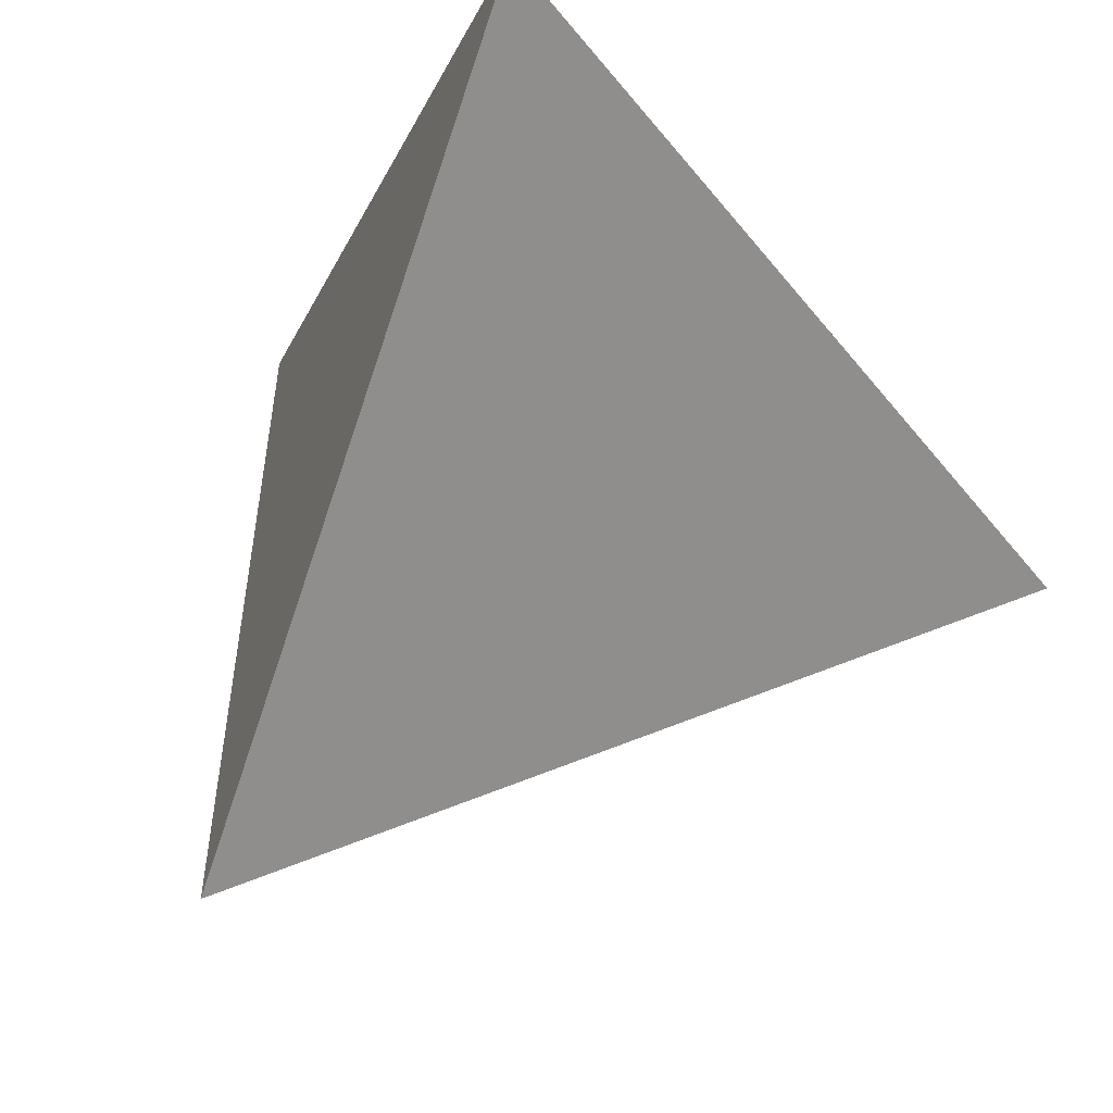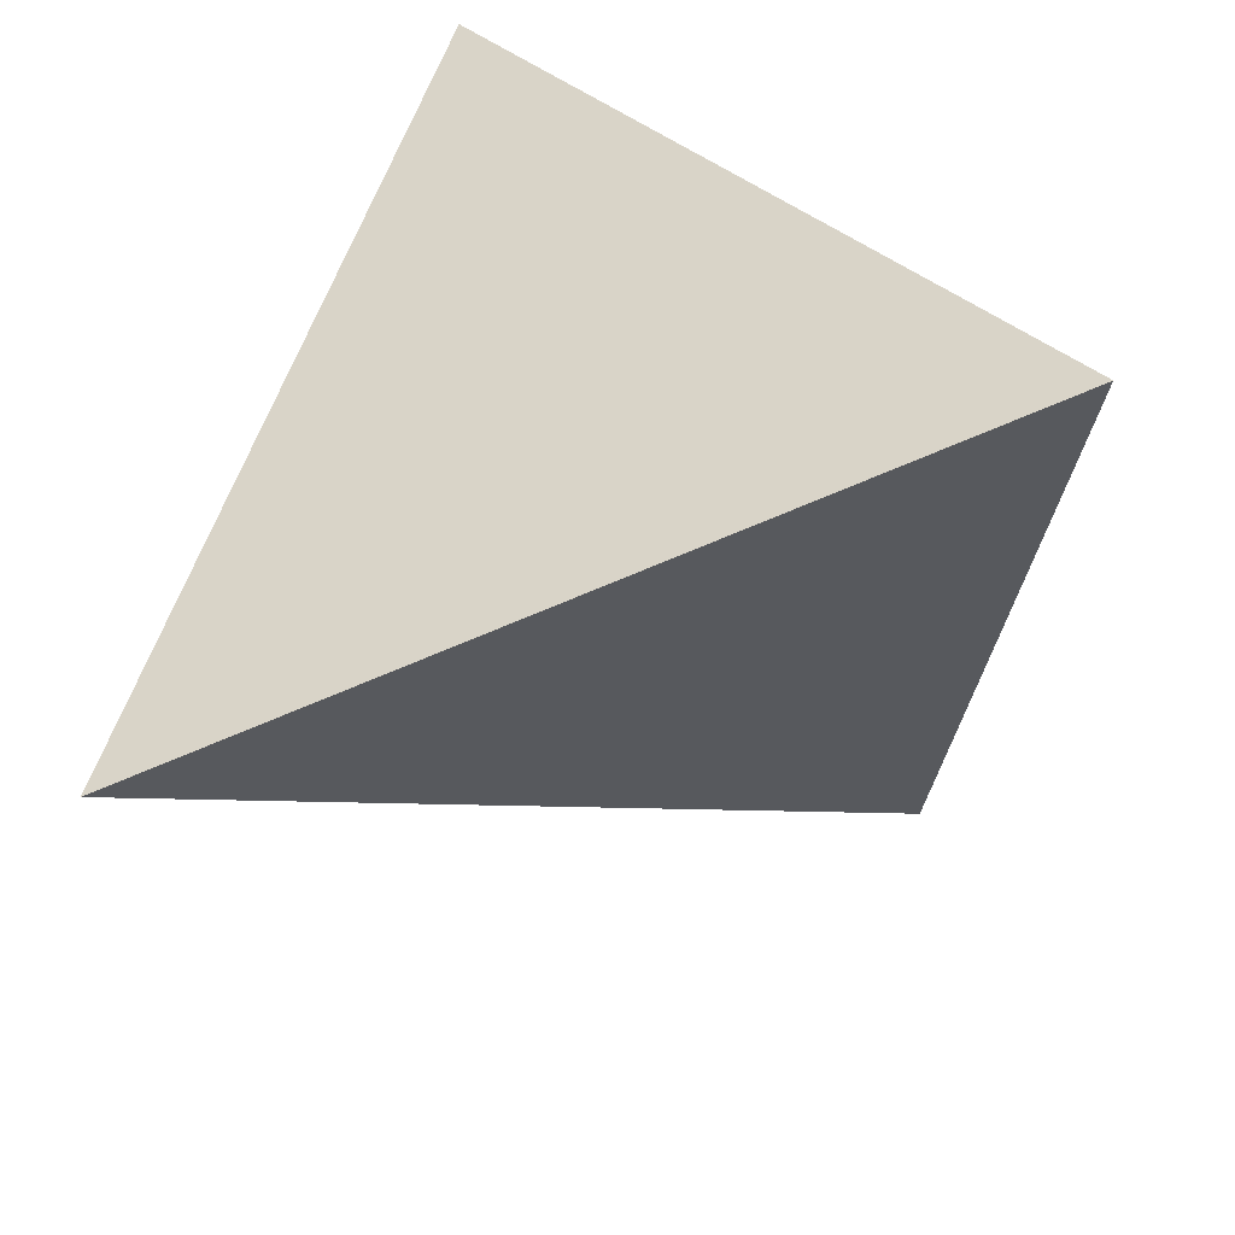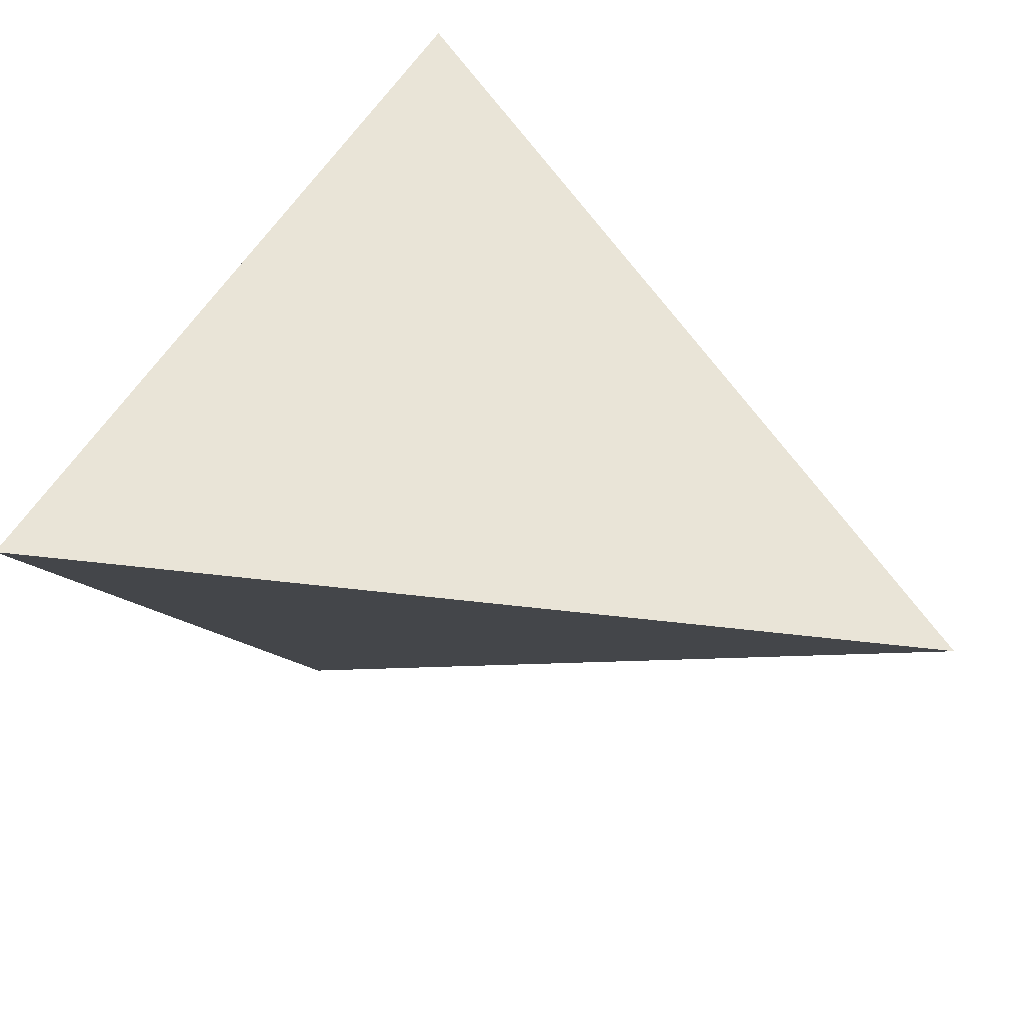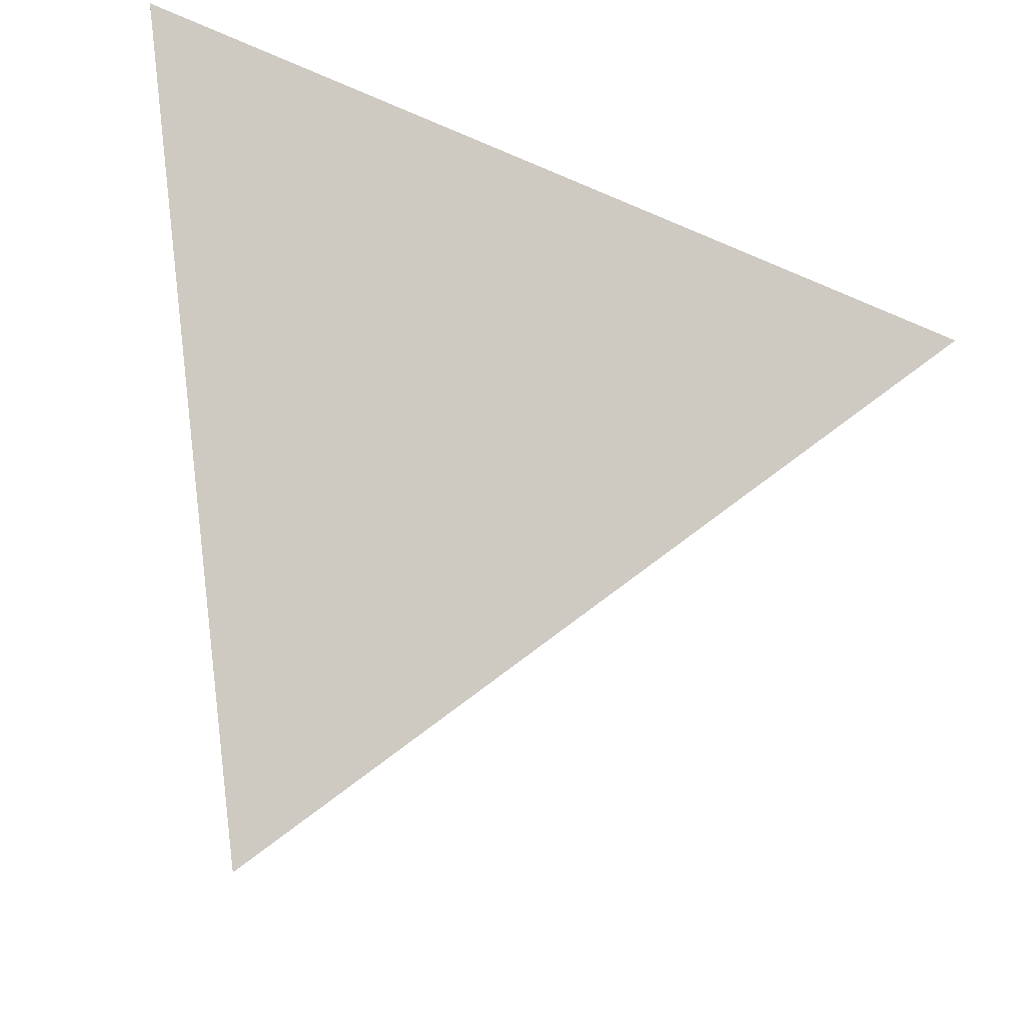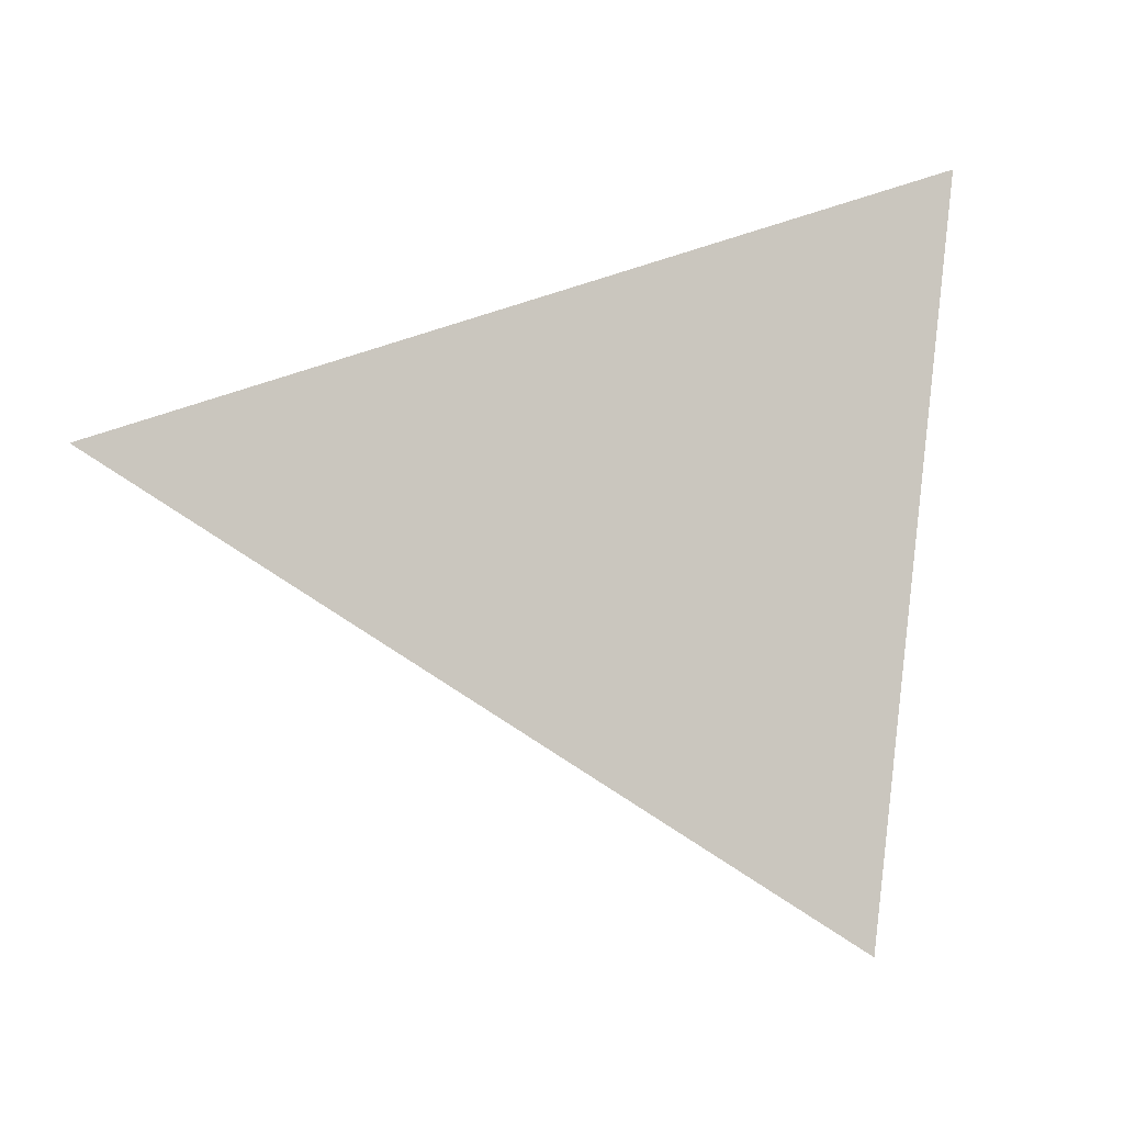
<metadata>
{"format":"obj","ext":"obj","renderer":"f3d","projection":"perspective","resolution":1024,"background":"white","views":[{"elev":-23.9,"azim":137.9,"up":"+Y"},{"elev":38.8,"azim":-61.1,"up":"+Y"},{"elev":-54.3,"azim":-175.4,"up":"+Z"},{"elev":-49.4,"azim":174.0,"up":"+Y"},{"elev":-26.3,"azim":-61.6,"up":"+Y"}]}
</metadata>
<code>
v 0.03782 0.2638 0.4318
v 0.2311 -0.396 0.2386
v 0.3789 0.1984 -0.3237
v -0.3994 -0.06614 -0.1987
v -0.06221 -0.088 0.1257
v -0.01427 -0.09981 0.1668
v 0.07195 -0.2038 0.1921
v 0.1979 -0.2619 0.2639
v -0.08744 -0.1454 0.06688
v -0.003553 -0.1902 0.1245
v -0.04678 -0.1899 0.08148
v 0.07469 -0.3089 0.1249
v 0.2353 -0.22 0.1625
v -0.1194 -0.1837 0.01246
v -0.002486 -0.164 -0.03208
v 0.09301 -0.2255 0.04558
v 0.1751 -0.1741 0.009129
v 0.04965 -0.1129 -0.07346
v 0.1121 -0.1327 -0.04292
v 0.005574 0.1581 0.07077
v 0.03654 0.1734 0.08429
v 0.06432 0.1801 0.0695
v 0.1138 0.2035 0.08659
v 0.1445 0.2389 0.1784
v -0.04919 0.1238 0.0191
v -0.005792 0.1416 0.02407
v 0.0354 0.161 0.03832
v 0.1469 0.1995 0.02238
v -0.01308 0.1235 -0.03539
v -0.042 0.1153 -0.02438
v 0.008136 0.1356 -0.01976
v 0.05173 0.1488 -0.0329
v 0.1585 0.193 -0.01958
v 0.01554 0.1261 -0.06759
v 0.06803 0.1424 -0.08169
v 0.1171 0.1501 -0.1246
v 0.1331 0.1713 -0.06621
v -0.05667 -0.062 0.1465
v -0.007557 -0.0497 0.2028
v 0.04954 -0.1266 0.2148
v 0.1922 -0.1454 0.233
v -0.07687 -0.03486 0.1422
v -0.005965 -0.003048 0.2317
v 0.1732 0.02557 0.2119
v -0.09343 0.01906 0.1572
v -0.1154 0.07408 0.1675
v -0.04733 0.03884 0.2149
v -0.008333 0.05309 0.2623
v 0.06085 0.06737 0.3398
v -0.0188 0.1444 0.3053
v 0.1445 0.08957 0.2535
v -0.09444 0.1169 0.2135
v -0.04915 0.1438 0.09652
v -0.03786 0.1778 0.2112
v 0.008368 0.2079 0.2594
v 0.1048 0.2267 0.2926
v 0.07276 0.1985 0.1281
v 0.1551 0.1971 0.1886
v 0.2384 -0.1327 0.1224
v 0.2672 -0.2158 0.08786
v 0.2516 -0.1611 0.009736
v 0.2667 -0.1178 0.05211
v 0.1823 -0.117 -0.04607
v 0.2024 -0.01106 0.159
v 0.194 0.0461 0.1567
v 0.2377 -0.04204 0.09002
v 0.2707 -0.05159 0.01792
v 0.3001 -0.117 -0.02453
v 0.1758 0.07893 0.186
v 0.225 0.1098 0.06178
v 0.2589 0.03539 0.01211
v 0.2836 0.1035 -0.06996
v 0.2536 0.1239 -0.008917
v 0.301 0.03589 -0.0843
v 0.1645 0.1409 0.1885
v 0.1885 0.1896 0.115
v 0.2732 0.196 -0.08106
v 0.3028 0.155 -0.1332
v 0.1359 -0.1026 -0.06848
v 0.104 -0.08978 -0.08681
v 0.1595 -0.07274 -0.09391
v 0.06891 -0.06041 -0.122
v 0.02024 -0.07559 -0.1156
v -0.03276 -0.06529 -0.1351
v -0.091 -0.1169 -0.09428
v 0.2528 -0.01714 -0.1325
v 0.1576 -0.0311 -0.1354
v 0.1133 -0.02563 -0.1486
v 0.02357 -0.04509 -0.1452
v -0.00766 -0.01512 -0.1803
v 0.1936 0.05117 -0.2105
v 0.1214 0.1162 -0.262
v 0.06409 0.008571 -0.1911
v 0.03526 0.09815 -0.2046
v -0.0244 0.06083 -0.2584
v 0.2627 0.1885 -0.1905
v 0.01999 0.1081 -0.1436
v 0.01156 0.1131 -0.1119
v -0.1624 -0.1811 -0.02904
v -0.1364 -0.1272 0.02855
v -0.1075 -0.08991 0.07935
v -0.08721 -0.07537 0.1081
v -0.1032 0.007264 -0.2192
v -0.2518 0.0006369 -0.01189
v -0.1098 -0.03592 0.1087
v -0.1672 0.008824 0.07749
v -0.08358 0.07488 -0.1193
v -0.1356 0.07298 -0.04997
v -0.1701 0.07544 0.1136
v -0.1297 0.05855 0.1441
v -0.03928 0.09952 -0.08939
v -0.02545 0.1126 -0.0594
v -0.01119 0.1099 -0.09082
v -0.06461 0.09858 -0.05563
v -0.1075 0.1125 0.06129
v -0.1442 0.1241 0.1603
v -0.07854 -0.05934 0.1262
v -0.05079 -0.1323 0.1112
v 0.1299 -0.1628 0.274
v 0.2158 -0.1613 0.185
v -0.07903 -0.1048 0.09909
v 0.1867 -0.291 0.1269
v 0.2108 -0.08768 0.1686
v -0.077 -0.2343 0.02528
v 0.005579 -0.2465 0.05096
v 0.05834 -0.2293 0.04326
v 0.1173 -0.1876 0.01237
v -0.2312 -0.1328 -0.06946
v -0.1385 -0.1559 -0.06398
v -0.08053 -0.1653 -0.04447
v 0.06158 -0.1761 -0.008868
v -0.01571 -0.1138 -0.08404
v 0.2362 -0.07726 -0.07596
v 0.01364 0.1798 0.1429
v 0.08019 0.1766 0.0326
v 0.233 0.2006 0.009069
v -0.02024 0.1278 -0.008079
v -0.08818 0.1026 -0.00538
v 0.02769 0.1487 0.002098
v 0.05592 0.1602 0.004985
v 0.09676 0.1719 -0.01006
v 0.2036 0.204 -0.04358
v 0.05777 0.1245 -0.1358
v 0.154 0.1436 -0.2039
v -0.04526 -0.02974 0.1768
v 0.05453 -0.06315 0.257
v 0.1719 -0.06506 0.2491
v 0.1376 0.008214 0.3
v 0.2997 -0.03554 -0.05427
v 0.1173 -0.05739 -0.1165
v -0.1331 -0.07105 -0.147
v -0.1553 -0.0612 0.04834
v -0.2393 0.00463 -0.1613
v 0.1956 0.09772 0.1334
v 0.219 0.03943 0.102
v 0.3303 0.1002 -0.1754
v -0.05977 0.06775 -0.182
v -0.1315 0.02129 0.1205
v -0.1876 0.07523 0.0354
v -0.01861 0.09454 -0.1391
v 0.03905 0.2595 0.4306
v 0.0713 0.1494 0.3983
v 0.08192 0.1132 0.3877
v 0.09312 0.07494 0.3765
v 0.1198 -0.01629 0.3498
v 0.1414 -0.08985 0.3282
v 0.1672 -0.1779 0.3024
v 0.1758 -0.2073 0.2938
v 0.1959 -0.2759 0.2737
v 0.2034 -0.3016 0.2662
v 0.2178 -0.3891 0.2294
v 0.1323 -0.3444 0.1701
v 0.1288 -0.3426 0.1677
v 0.04561 -0.299 0.11
v 0.02523 -0.2883 0.09582
v -0.06992 -0.2386 0.02983
v -0.07233 -0.2373 0.02816
v -0.07326 -0.2368 0.02752
v -0.1539 -0.1946 -0.02838
v -0.2041 -0.1684 -0.0632
v -0.2138 -0.1633 -0.06991
v -0.2787 -0.1293 -0.1149
v -0.2945 -0.121 -0.1259
v -0.3083 -0.1138 -0.1355
v -0.3633 -0.08505 -0.1736
v -0.348 -0.02733 -0.1245
v -0.322 -0.007762 -0.0871
v -0.2886 0.01745 -0.03892
v -0.2488 0.04752 0.01855
v -0.2142 0.07358 0.06835
v -0.1824 0.0976 0.1143
v -0.1337 0.1344 0.1845
v -0.1272 0.1393 0.1939
v -0.1256 0.1404 0.1961
v -0.1207 0.1442 0.2033
v -0.06919 0.183 0.2775
v -0.04655 0.2001 0.3102
v -0.006456 0.2304 0.368
v 0.01338 0.2453 0.3966
v 0.06804 0.258 0.3649
v 0.07587 0.2565 0.3475
v 0.08488 0.2547 0.3276
v 0.1205 0.2479 0.2486
v 0.1292 0.2463 0.2294
v 0.1328 0.2456 0.2214
v 0.166 0.2392 0.1479
v 0.1916 0.2343 0.09123
v 0.2331 0.2263 -0.0008829
v 0.244 0.2243 -0.02495
v 0.2543 0.2223 -0.04781
v 0.2847 0.2165 -0.115
v 0.2945 0.2146 -0.1369
v 0.3191 0.2099 -0.1912
v 0.3435 0.2052 -0.2454
v 0.3532 0.2033 -0.2669
v -0.3832 -0.06063 -0.2013
v -0.337 -0.04492 -0.2087
v -0.2476 -0.01454 -0.223
v -0.1792 0.008735 -0.234
v -0.1559 0.01664 -0.2378
v -0.03308 0.05839 -0.2575
v -0.03249 0.05859 -0.2576
v -0.03153 0.05892 -0.2578
v 0.08741 0.09935 -0.2769
v 0.1814 0.1313 -0.2919
v 0.2068 0.1399 -0.296
v 0.2931 0.1693 -0.3099
v 0.3637 0.1933 -0.3212
v 0.2353 -0.3792 0.2226
v 0.2419 -0.3527 0.1975
v 0.2565 -0.2937 0.1418
v 0.2634 -0.2661 0.1157
v 0.2691 -0.2432 0.09399
v 0.2809 -0.1955 0.04892
v 0.298 -0.1268 -0.01612
v 0.2984 -0.1252 -0.01755
v 0.2986 -0.1245 -0.01823
v 0.3171 -0.04988 -0.08883
v 0.3277 -0.007446 -0.129
v 0.3391 0.03855 -0.1725
v 0.3515 0.08843 -0.2196
v 0.3638 0.1378 -0.2663
f 231 232 60
f 151 85 183
f 229 8 170
f 46 52 195
f 43 48 47
f 52 45 47
f 147 148 165
f 181 180 99
f 235 234 61
f 146 165 164
f 51 163 164
f 131 126 125
f 51 56 162
f 122 229 2
f 56 200 1
f 241 242 156
f 166 167 147
f 29 137 31
f 148 44 51
f 161 162 56
f 76 136 208
f 74 240 241
f 172 171 7
f 164 165 148
f 188 189 159
f 147 167 168
f 236 237 68
f 107 114 111
f 41 168 169
f 27 21 22
f 210 209 136
f 241 240 86
f 62 59 60
f 71 155 66
f 235 236 68
f 169 170 8
f 17 61 233
f 7 171 2
f 15 177 178
f 156 215 214
f 7 170 169
f 169 168 119
f 168 167 119
f 240 239 86
f 146 119 167
f 106 105 158
f 58 204 203
f 50 49 162
f 166 165 146
f 164 163 49
f 136 77 211
f 107 157 220
f 163 162 49
f 185 184 128
f 226 225 92
f 50 161 1
f 72 74 156
f 8 229 230
f 206 205 76
f 13 230 231
f 91 228 3
f 232 233 60
f 62 60 233
f 20 21 27
f 62 234 235
f 63 133 237
f 149 68 237
f 203 202 56
f 32 141 37
f 238 239 149
f 100 152 128
f 74 149 239
f 215 156 242
f 78 214 213
f 91 242 241
f 11 124 176
f 209 208 136
f 133 86 239
f 54 198 199
f 207 206 76
f 238 237 133
f 14 179 178
f 63 236 235
f 27 26 20
f 234 233 61
f 92 94 143
f 17 232 231
f 134 57 21
f 231 230 122
f 230 229 122
f 213 212 77
f 202 201 56
f 151 217 218
f 212 211 77
f 85 129 182
f 76 205 204
f 201 200 56
f 199 1 200
f 134 55 200
f 134 201 202
f 57 202 203
f 203 204 24
f 56 51 75
f 204 205 24
f 23 24 205
f 23 206 207
f 207 208 28
f 155 64 66
f 33 28 208
f 33 209 210
f 210 211 142
f 85 132 130
f 37 142 211
f 37 212 213
f 213 214 96
f 10 11 175
f 214 215 96
f 96 215 3
f 184 183 128
f 183 182 128
f 128 182 181
f 14 99 180
f 189 190 159
f 71 66 67
f 178 177 124
f 177 176 124
f 188 187 104
f 193 194 116
f 152 106 104
f 59 62 66
f 174 173 10
f 7 10 173
f 122 171 172
f 90 103 95
f 172 173 12
f 34 143 98
f 136 76 70
f 125 12 173
f 26 137 25
f 174 175 125
f 151 84 85
f 175 176 125
f 15 125 176
f 96 144 36
f 178 179 130
f 15 130 132
f 179 180 130
f 85 84 132
f 130 180 181
f 145 6 39
f 14 124 9
f 181 182 129
f 185 4 216
f 199 198 50
f 50 198 197
f 101 121 102
f 114 107 108
f 197 196 52
f 196 195 52
f 9 11 118
f 81 133 63
f 110 46 194
f 110 193 192
f 40 7 119
f 192 191 109
f 6 5 118
f 191 190 109
f 12 125 126
f 8 120 41
f 106 109 190
f 106 189 188
f 187 186 104
f 44 64 65
f 216 4 186
f 108 153 186
f 108 187 188
f 132 84 83
f 43 146 49
f 115 159 190
f 115 191 192
f 192 193 116
f 194 195 116
f 72 71 74
f 76 75 154
f 53 116 195
f 53 196 197
f 197 198 54
f 127 131 19
f 96 228 227
f 144 227 226
f 94 92 225
f 224 223 94
f 105 106 152
f 160 94 223
f 160 222 221
f 221 220 157
f 100 101 152
f 115 53 25
f 107 219 218
f 153 108 107
f 138 25 30
f 218 217 153
f 217 216 153
f 9 100 14
f 143 35 36
f 87 81 150
f 70 73 136
f 218 219 103
f 219 220 103
f 103 220 221
f 26 25 53
f 221 222 95
f 222 223 95
f 93 95 223
f 224 225 93
f 93 225 226
f 226 227 91
f 13 120 8
f 227 228 91
f 83 84 89
f 11 10 118
f 126 131 16
f 135 23 28
f 16 131 127
f 126 16 12
f 135 140 27
f 140 135 141
f 27 140 139
f 150 88 87
f 135 27 22
f 29 30 137
f 11 9 124
f 30 29 112
f 64 123 66
f 62 68 67
f 137 30 25
f 69 44 65
f 49 50 48
f 48 50 47
f 49 48 43
f 116 53 115
f 75 58 56
f 72 73 71
f 73 72 77
f 71 73 70
f 36 37 96
f 58 75 76
f 79 80 81
f 105 152 101
f 80 79 19
f 81 80 150
f 79 81 63
f 80 18 82
f 66 123 59
f 18 80 19
f 82 18 83
f 80 82 150
f 84 151 103
f 84 103 90
f 84 90 89
f 105 42 45
f 42 105 117
f 45 42 145
f 105 45 158
f 112 113 111
f 7 40 6
f 7 6 10
f 113 112 34
f 111 113 160
f 112 111 114
f 114 30 112
f 5 38 117
f 38 5 6
f 117 38 42
f 5 117 102
f 38 6 145
f 38 145 42
f 40 119 146
f 6 40 146
f 101 9 121
f 9 101 100
f 121 9 118
f 121 118 5
f 120 13 59
f 122 16 127
f 16 122 12
f 122 127 17
f 60 59 13
f 64 44 147
f 19 131 18
f 127 19 17
f 133 81 86
f 147 44 148
f 79 63 19
f 41 120 123
f 137 26 31
f 139 26 27
f 26 139 31
f 21 20 134
f 31 139 32
f 159 115 138
f 29 31 34
f 77 136 73
f 138 114 108
f 86 87 91
f 34 35 143
f 35 34 32
f 72 78 77
f 78 72 156
f 160 98 97
f 15 132 18
f 98 160 113
f 97 98 143
f 160 97 94
f 98 113 34
f 155 70 154
f 18 132 83
f 105 102 117
f 102 105 101
f 43 39 146
f 39 43 145
f 146 39 6
f 65 155 154
f 64 147 123
f 123 147 41
f 155 65 64
f 68 149 67
f 150 82 88
f 128 152 104
f 100 128 99
f 45 145 47
f 52 47 50
f 43 47 145
f 52 46 45
f 45 46 110
f 44 69 51
f 69 65 154
f 70 155 71
f 154 70 76
f 74 71 149
f 149 71 67
f 90 95 93
f 90 93 89
f 157 107 160
f 109 106 158
f 109 158 110
f 110 158 45
f 54 55 134
f 75 69 154
f 81 87 86
f 69 75 51
f 82 89 93
f 94 97 143
f 92 143 144
f 107 111 160
f 5 102 121
f 6 118 10
f 123 120 59
f 99 14 100
f 125 15 131
f 131 15 18
f 61 17 63
f 130 129 85
f 17 19 63
f 82 83 89
f 53 54 134
f 53 134 20
f 53 20 26
f 21 57 22
f 22 57 23
f 57 24 23
f 22 23 135
f 115 25 138
f 139 140 32
f 135 28 141
f 138 30 114
f 31 32 34
f 32 140 141
f 141 28 33
f 141 33 37
f 33 142 37
f 112 29 34
f 35 32 37
f 35 37 36
f 143 36 144
f 66 62 67
f 88 82 93
f 87 88 91
f 91 88 93
f 108 159 138
f 183 184 151
f 170 2 229
f 195 194 46
f 165 166 147
f 164 49 146
f 164 148 51
f 162 163 51
f 2 171 122
f 1 161 56
f 208 207 76
f 241 156 74
f 168 41 147
f 128 104 186
f 185 186 4
f 185 128 186
f 169 8 41
f 233 232 17
f 2 170 7
f 178 130 15
f 214 78 156
f 169 119 7
f 167 166 146
f 203 56 58
f 162 161 50
f 211 210 136
f 220 219 107
f 1 199 50
f 230 13 8
f 231 60 13
f 3 242 91
f 233 234 62
f 235 68 62
f 237 236 63
f 237 238 149
f 239 240 74
f 242 3 215
f 213 77 78
f 241 86 91
f 176 175 11
f 239 238 133
f 199 55 54
f 178 124 14
f 235 61 63
f 231 122 17
f 218 103 151
f 182 183 85
f 204 58 76
f 200 55 199
f 200 201 134
f 202 57 134
f 203 24 57
f 205 206 23
f 207 28 23
f 208 209 33
f 210 142 33
f 211 212 37
f 213 96 37
f 175 174 10
f 3 228 96
f 181 99 128
f 180 179 14
f 173 172 7
f 172 12 122
f 173 174 125
f 176 177 15
f 181 129 130
f 216 217 151
f 185 151 184
f 185 216 151
f 197 52 50
f 194 193 110
f 192 109 110
f 190 189 106
f 188 104 106
f 186 153 216
f 186 187 108
f 188 159 108
f 190 191 115
f 192 116 115
f 195 196 53
f 197 54 53
f 227 144 96
f 226 92 144
f 225 224 94
f 223 222 160
f 221 157 160
f 218 153 107
f 221 95 103
f 223 224 93
f 226 91 93

</code>
